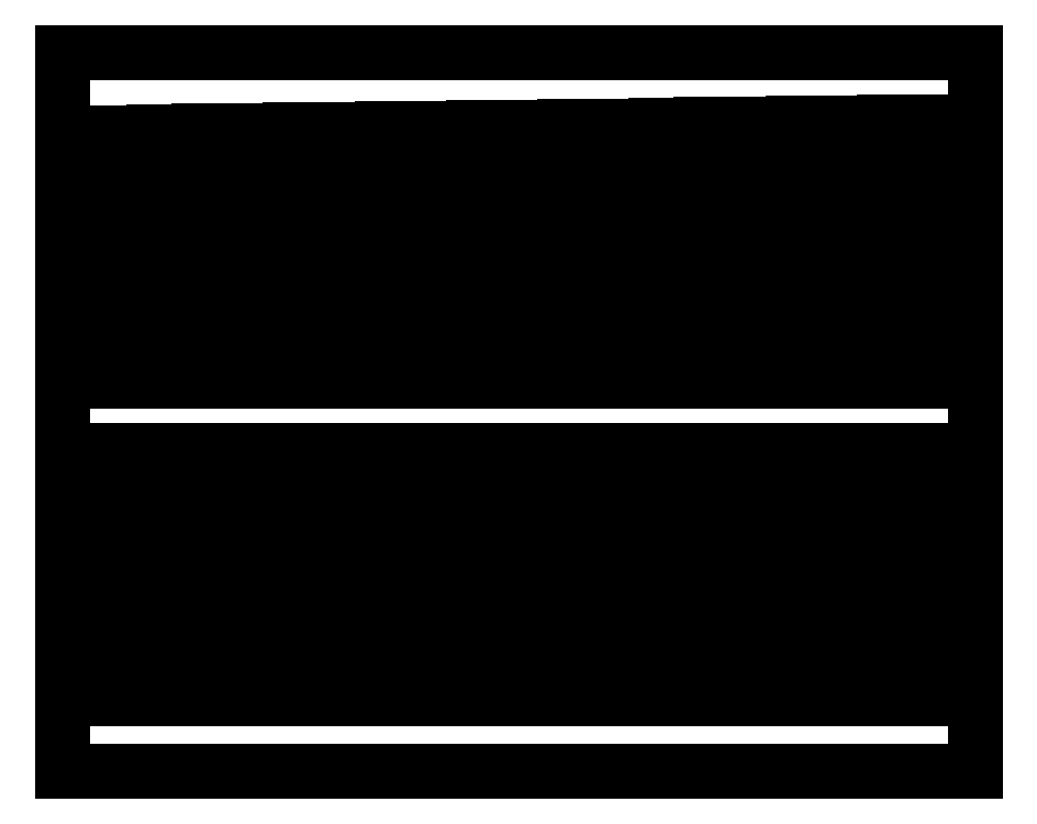
<metadata>
{"format":"dxf","ext":"dxf","renderer":"ezdxf+matplotlib","layout":"modelspace","background":"white","min_lineweight":24,"dpi":150}
</metadata>
<code>
0
SECTION
2
ENTITIES
0
LINE
8
0
10
2.54
11
2.54
20
2.032
21
15.88
0
LINE
8
0
10
2.54
11
4.073
20
15.88
21
15.88
0
LINE
8
0
10
4.073
11
4.073
20
15.88
21
2.032
0
LINE
8
0
10
4.073
11
2.54
20
2.032
21
2.032
0
LINE
8
0
10
2.54
11
2.54
20
19.68
21
33.55
0
LINE
8
0
10
2.54
11
4.572
20
33.55
21
33.55
0
LINE
8
0
10
4.572
11
4.572
20
33.55
21
19.68
0
LINE
8
0
10
4.572
11
2.54
20
19.68
21
19.68
0
LINE
8
0
10
5.08
11
5.08
20
2.032
21
15.88
0
LINE
8
0
10
5.08
11
6.647
20
15.88
21
15.88
0
LINE
8
0
10
6.647
11
6.647
20
15.88
21
2.032
0
LINE
8
0
10
6.647
11
5.08
20
2.032
21
2.032
0
LINE
8
0
10
5.08
11
5.08
20
19.68
21
33.59
0
LINE
8
0
10
5.08
11
7.112
20
33.59
21
33.59
0
LINE
8
0
10
7.112
11
7.112
20
33.59
21
19.68
0
LINE
8
0
10
7.112
11
5.08
20
19.68
21
19.68
0
LINE
8
0
10
7.62
11
7.62
20
2.032
21
15.88
0
LINE
8
0
10
7.62
11
9.22
20
15.88
21
15.88
0
LINE
8
0
10
9.22
11
9.22
20
15.88
21
2.032
0
LINE
8
0
10
9.22
11
7.62
20
2.032
21
2.032
0
LINE
8
0
10
7.62
11
7.62
20
19.68
21
33.62
0
LINE
8
0
10
7.62
11
9.652
20
33.62
21
33.62
0
LINE
8
0
10
9.652
11
9.652
20
33.62
21
19.68
0
LINE
8
0
10
9.652
11
7.62
20
19.68
21
19.68
0
LINE
8
0
10
10.16
11
10.16
20
2.032
21
15.88
0
LINE
8
0
10
10.16
11
11.79
20
15.88
21
15.88
0
LINE
8
0
10
11.79
11
11.79
20
15.88
21
2.032
0
LINE
8
0
10
11.79
11
10.16
20
2.032
21
2.032
0
LINE
8
0
10
10.16
11
10.16
20
19.68
21
33.65
0
LINE
8
0
10
10.16
11
12.19
20
33.65
21
33.65
0
LINE
8
0
10
12.19
11
12.19
20
33.65
21
19.68
0
LINE
8
0
10
12.19
11
10.16
20
19.68
21
19.68
0
LINE
8
0
10
12.7
11
12.7
20
2.032
21
15.88
0
LINE
8
0
10
12.7
11
14.37
20
15.88
21
15.88
0
LINE
8
0
10
14.37
11
14.37
20
15.88
21
2.032
0
LINE
8
0
10
14.37
11
12.7
20
2.032
21
2.032
0
LINE
8
0
10
12.7
11
12.7
20
19.68
21
33.69
0
LINE
8
0
10
12.7
11
14.73
20
33.69
21
33.69
0
LINE
8
0
10
14.73
11
14.73
20
33.69
21
19.68
0
LINE
8
0
10
14.73
11
12.7
20
19.68
21
19.68
0
LINE
8
0
10
15.24
11
15.24
20
2.032
21
15.88
0
LINE
8
0
10
15.24
11
16.94
20
15.88
21
15.88
0
LINE
8
0
10
16.94
11
16.94
20
15.88
21
2.032
0
LINE
8
0
10
16.94
11
15.24
20
2.032
21
2.032
0
LINE
8
0
10
15.24
11
15.24
20
19.68
21
33.72
0
LINE
8
0
10
15.24
11
17.27
20
33.72
21
33.72
0
LINE
8
0
10
17.27
11
17.27
20
33.72
21
19.68
0
LINE
8
0
10
17.27
11
15.24
20
19.68
21
19.68
0
LINE
8
0
10
17.78
11
17.78
20
2.032
21
15.88
0
LINE
8
0
10
17.78
11
19.51
20
15.88
21
15.88
0
LINE
8
0
10
19.51
11
19.51
20
15.88
21
2.032
0
LINE
8
0
10
19.51
11
17.78
20
2.032
21
2.032
0
LINE
8
0
10
17.78
11
17.78
20
19.68
21
33.75
0
LINE
8
0
10
17.78
11
19.81
20
33.75
21
33.75
0
LINE
8
0
10
19.81
11
19.81
20
33.75
21
19.68
0
LINE
8
0
10
19.81
11
17.78
20
19.68
21
19.68
0
LINE
8
0
10
20.32
11
20.32
20
2.032
21
15.88
0
LINE
8
0
10
20.32
11
22.09
20
15.88
21
15.88
0
LINE
8
0
10
22.09
11
22.09
20
15.88
21
2.032
0
LINE
8
0
10
22.09
11
20.32
20
2.032
21
2.032
0
LINE
8
0
10
20.32
11
20.32
20
19.68
21
33.79
0
LINE
8
0
10
20.32
11
22.35
20
33.79
21
33.79
0
LINE
8
0
10
22.35
11
22.35
20
33.79
21
19.68
0
LINE
8
0
10
22.35
11
20.32
20
19.68
21
19.68
0
LINE
8
0
10
22.86
11
22.86
20
2.032
21
15.88
0
LINE
8
0
10
22.86
11
24.66
20
15.88
21
15.88
0
LINE
8
0
10
24.66
11
24.66
20
15.88
21
2.032
0
LINE
8
0
10
24.66
11
22.86
20
2.032
21
2.032
0
LINE
8
0
10
22.86
11
22.86
20
19.68
21
33.82
0
LINE
8
0
10
22.86
11
24.89
20
33.82
21
33.82
0
LINE
8
0
10
24.89
11
24.89
20
33.82
21
19.68
0
LINE
8
0
10
24.89
11
22.86
20
19.68
21
19.68
0
LINE
8
0
10
25.4
11
25.4
20
2.032
21
15.88
0
LINE
8
0
10
25.4
11
27.23
20
15.88
21
15.88
0
LINE
8
0
10
27.23
11
27.23
20
15.88
21
2.032
0
LINE
8
0
10
27.23
11
25.4
20
2.032
21
2.032
0
LINE
8
0
10
25.4
11
25.4
20
19.68
21
33.85
0
LINE
8
0
10
25.4
11
27.43
20
33.85
21
33.85
0
LINE
8
0
10
27.43
11
27.43
20
33.85
21
19.68
0
LINE
8
0
10
27.43
11
25.4
20
19.68
21
19.68
0
LINE
8
0
10
27.94
11
27.94
20
2.032
21
15.88
0
LINE
8
0
10
27.94
11
29.81
20
15.88
21
15.88
0
LINE
8
0
10
29.81
11
29.81
20
15.88
21
2.032
0
LINE
8
0
10
29.81
11
27.94
20
2.032
21
2.032
0
LINE
8
0
10
27.94
11
27.94
20
19.68
21
33.89
0
LINE
8
0
10
27.94
11
29.97
20
33.89
21
33.89
0
LINE
8
0
10
29.97
11
29.97
20
33.89
21
19.68
0
LINE
8
0
10
29.97
11
27.94
20
19.68
21
19.68
0
LINE
8
0
10
30.48
11
30.48
20
2.032
21
15.88
0
LINE
8
0
10
30.48
11
32.38
20
15.88
21
15.88
0
LINE
8
0
10
32.38
11
32.38
20
15.88
21
2.032
0
LINE
8
0
10
32.38
11
30.48
20
2.032
21
2.032
0
LINE
8
0
10
0
11
0
20
-2
21
38
0
LINE
8
0
10
0
11
50.8
20
38
21
38
0
LINE
8
0
10
50.8
11
50.8
20
38
21
-2
0
LINE
8
0
10
50.8
11
0
20
-2
21
-2
0
LINE
8
0
10
30.48
11
30.48
20
19.68
21
33.92
0
LINE
8
0
10
30.48
11
32.51
20
33.92
21
33.92
0
LINE
8
0
10
32.51
11
32.51
20
33.92
21
19.68
0
LINE
8
0
10
32.51
11
30.48
20
19.68
21
19.68
0
LINE
8
0
10
33.02
11
33.02
20
2.032
21
15.88
0
LINE
8
0
10
33.02
11
34.95
20
15.88
21
15.88
0
LINE
8
0
10
34.95
11
34.95
20
15.88
21
2.032
0
LINE
8
0
10
34.95
11
33.02
20
2.032
21
2.032
0
LINE
8
0
10
33.02
11
33.02
20
19.68
21
33.95
0
LINE
8
0
10
33.02
11
35.05
20
33.95
21
33.95
0
LINE
8
0
10
35.05
11
35.05
20
33.95
21
19.68
0
LINE
8
0
10
35.05
11
33.02
20
19.68
21
19.68
0
LINE
8
0
10
35.56
11
35.56
20
2.032
21
15.88
0
LINE
8
0
10
35.56
11
37.53
20
15.88
21
15.88
0
LINE
8
0
10
37.53
11
37.53
20
15.88
21
2.032
0
LINE
8
0
10
37.53
11
35.56
20
2.032
21
2.032
0
LINE
8
0
10
35.56
11
35.56
20
19.68
21
33.99
0
LINE
8
0
10
35.56
11
37.59
20
33.99
21
33.99
0
LINE
8
0
10
37.59
11
37.59
20
33.99
21
19.68
0
LINE
8
0
10
37.59
11
35.56
20
19.68
21
19.68
0
LINE
8
0
10
38.1
11
38.1
20
2.032
21
15.88
0
LINE
8
0
10
38.1
11
40.1
20
15.88
21
15.88
0
LINE
8
0
10
40.1
11
40.1
20
15.88
21
2.032
0
LINE
8
0
10
40.1
11
38.1
20
2.032
21
2.032
0
LINE
8
0
10
38.1
11
38.1
20
19.68
21
34.02
0
LINE
8
0
10
38.1
11
40.13
20
34.02
21
34.02
0
LINE
8
0
10
40.13
11
40.13
20
34.02
21
19.68
0
LINE
8
0
10
40.13
11
38.1
20
19.68
21
19.68
0
LINE
8
0
10
40.64
11
40.64
20
2.032
21
15.88
0
LINE
8
0
10
40.64
11
42.67
20
15.88
21
15.88
0
LINE
8
0
10
42.67
11
42.67
20
15.88
21
2.032
0
LINE
8
0
10
42.67
11
40.64
20
2.032
21
2.032
0
LINE
8
0
10
40.64
11
40.64
20
19.68
21
34.05
0
LINE
8
0
10
40.64
11
42.67
20
34.05
21
34.05
0
LINE
8
0
10
42.67
11
42.67
20
34.05
21
19.68
0
LINE
8
0
10
42.67
11
40.64
20
19.68
21
19.68
0
LINE
8
0
10
43.18
11
43.18
20
2.032
21
15.88
0
LINE
8
0
10
43.18
11
45.25
20
15.88
21
15.88
0
LINE
8
0
10
45.25
11
45.25
20
15.88
21
2.032
0
LINE
8
0
10
45.25
11
43.18
20
2.032
21
2.032
0
LINE
8
0
10
43.18
11
43.18
20
19.68
21
34.09
0
LINE
8
0
10
43.18
11
45.21
20
34.09
21
34.09
0
LINE
8
0
10
45.21
11
45.21
20
34.09
21
19.68
0
LINE
8
0
10
45.21
11
43.18
20
19.68
21
19.68
0
LINE
8
0
10
45.72
11
45.72
20
2.032
21
15.88
0
LINE
8
0
10
45.72
11
47.82
20
15.88
21
15.88
0
LINE
8
0
10
47.82
11
47.82
20
15.88
21
2.032
0
LINE
8
0
10
47.82
11
45.72
20
2.032
21
2.032
0
LINE
8
0
10
45.72
11
45.72
20
19.68
21
34.12
0
LINE
8
0
10
45.72
11
47.75
20
34.12
21
34.12
0
LINE
8
0
10
47.75
11
47.75
20
34.12
21
19.68
0
LINE
8
0
10
47.75
11
45.72
20
19.68
21
19.68
0
ENDSEC
0
EOF

</code>
